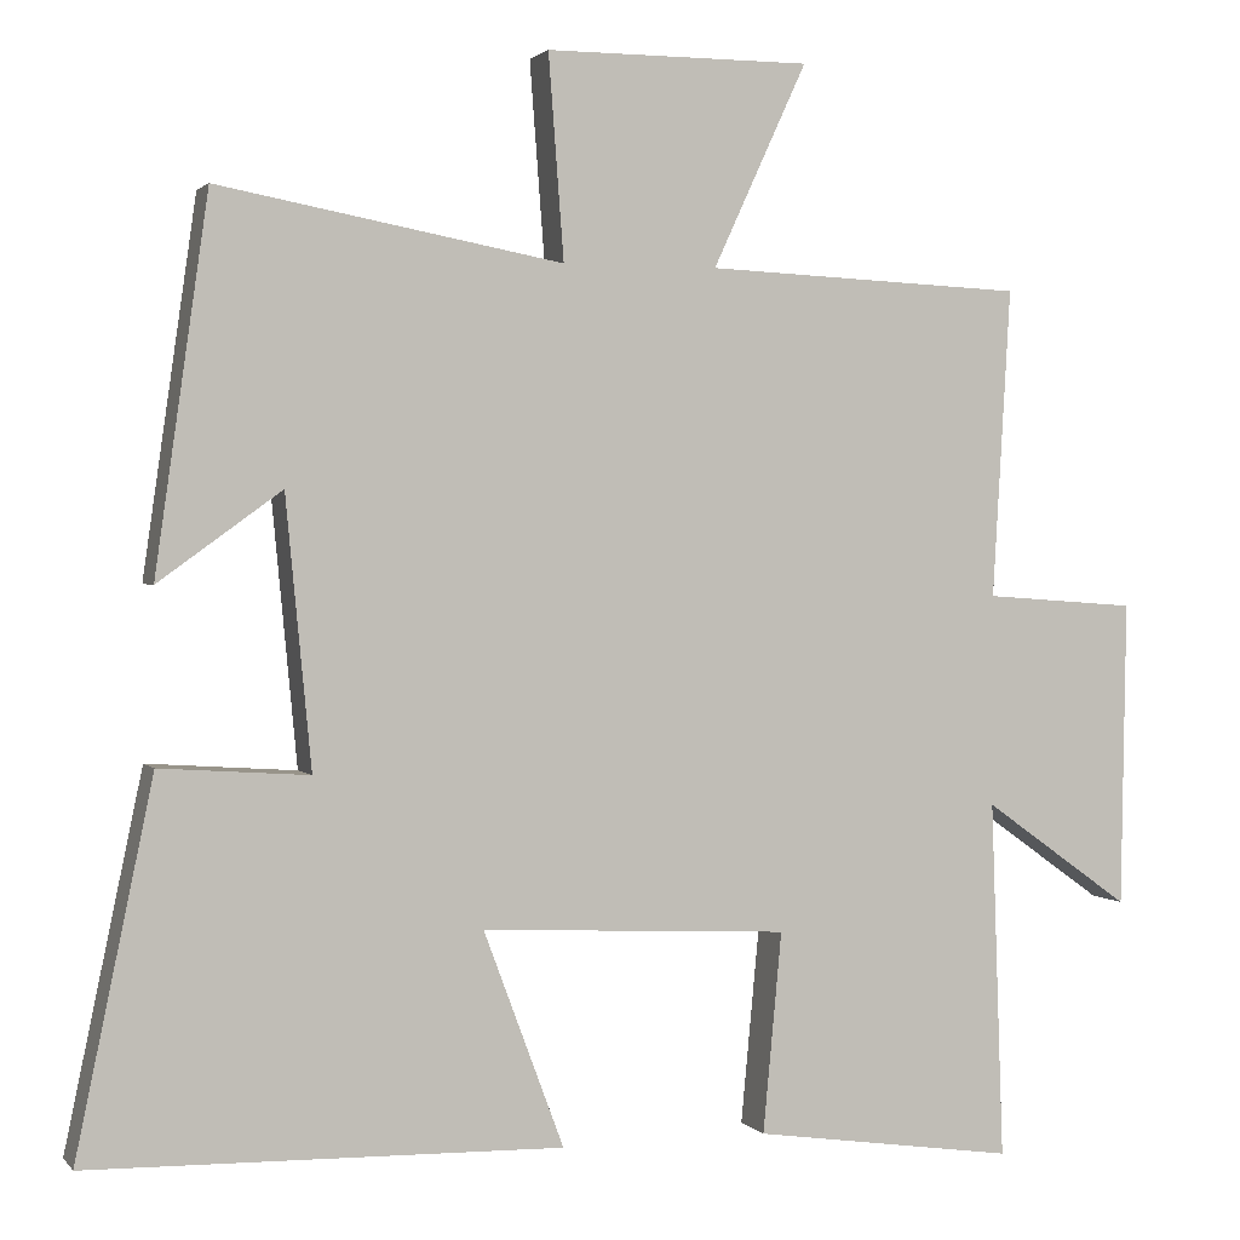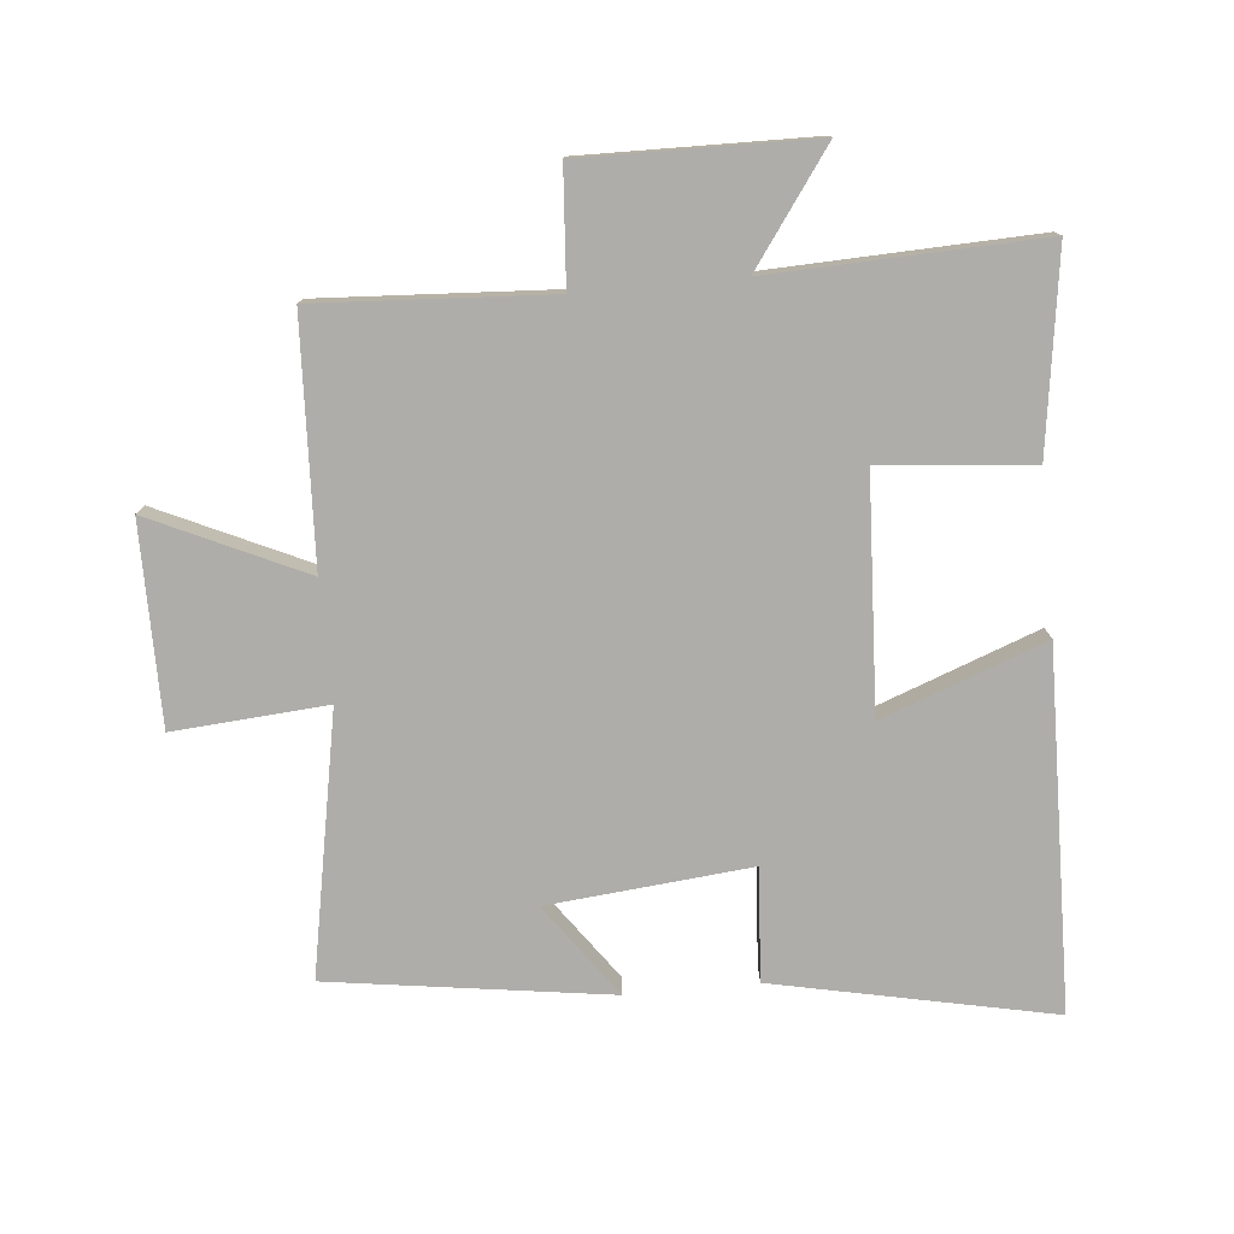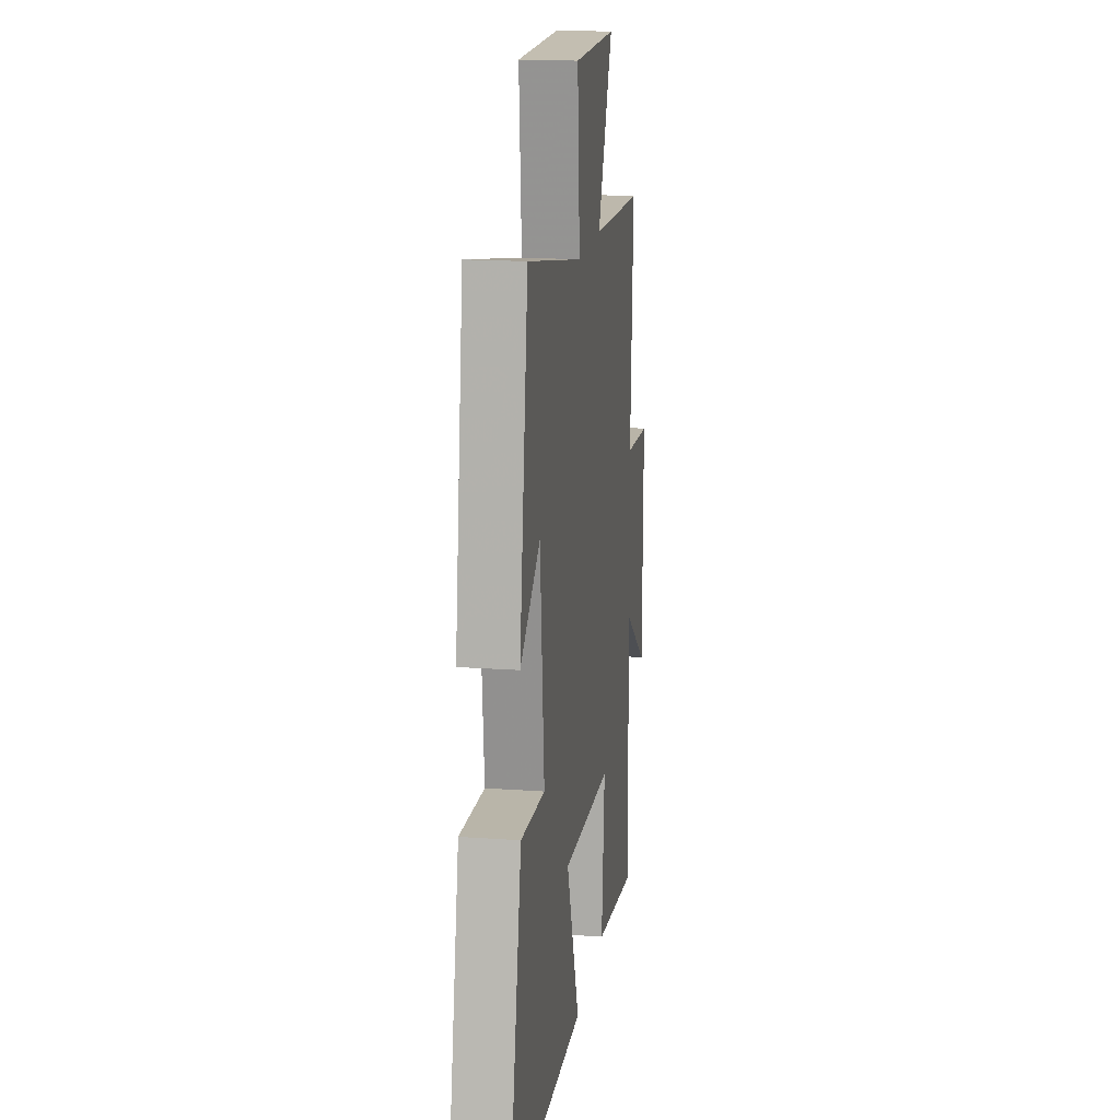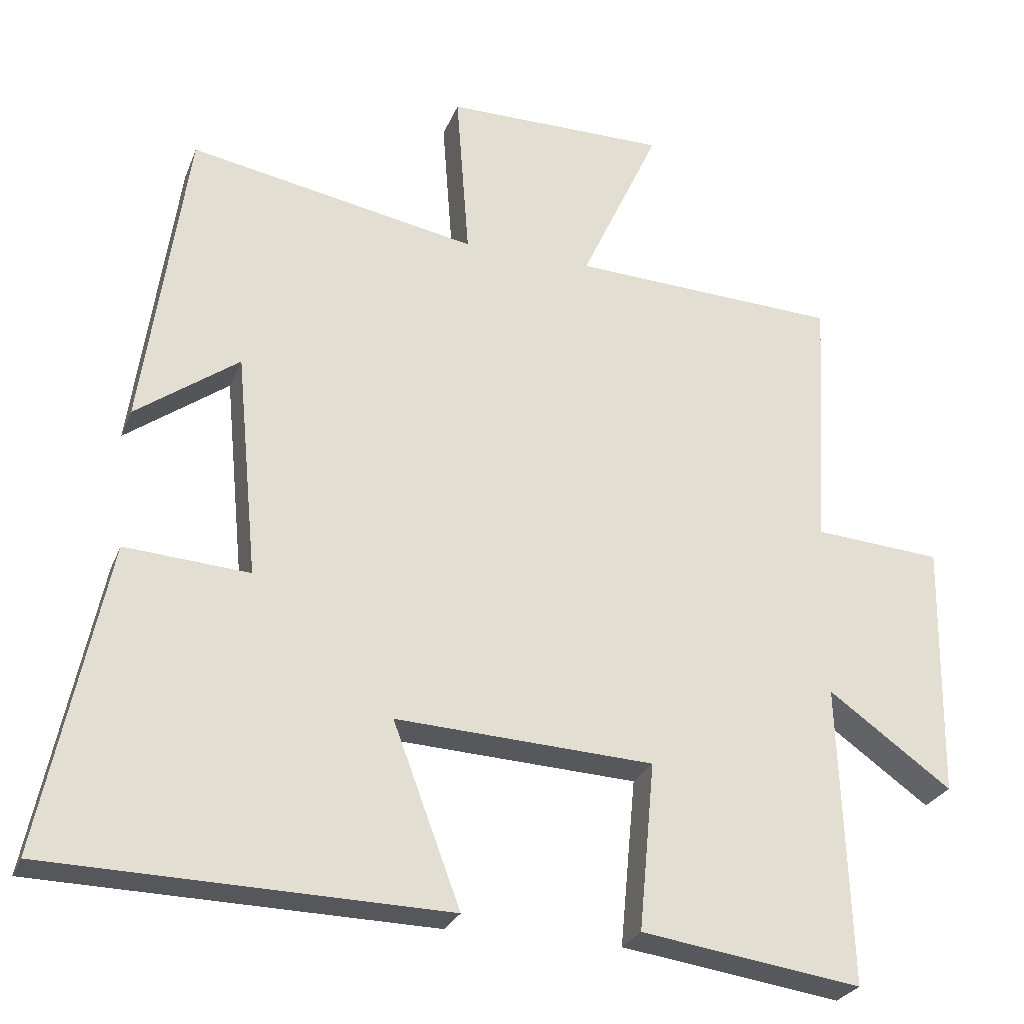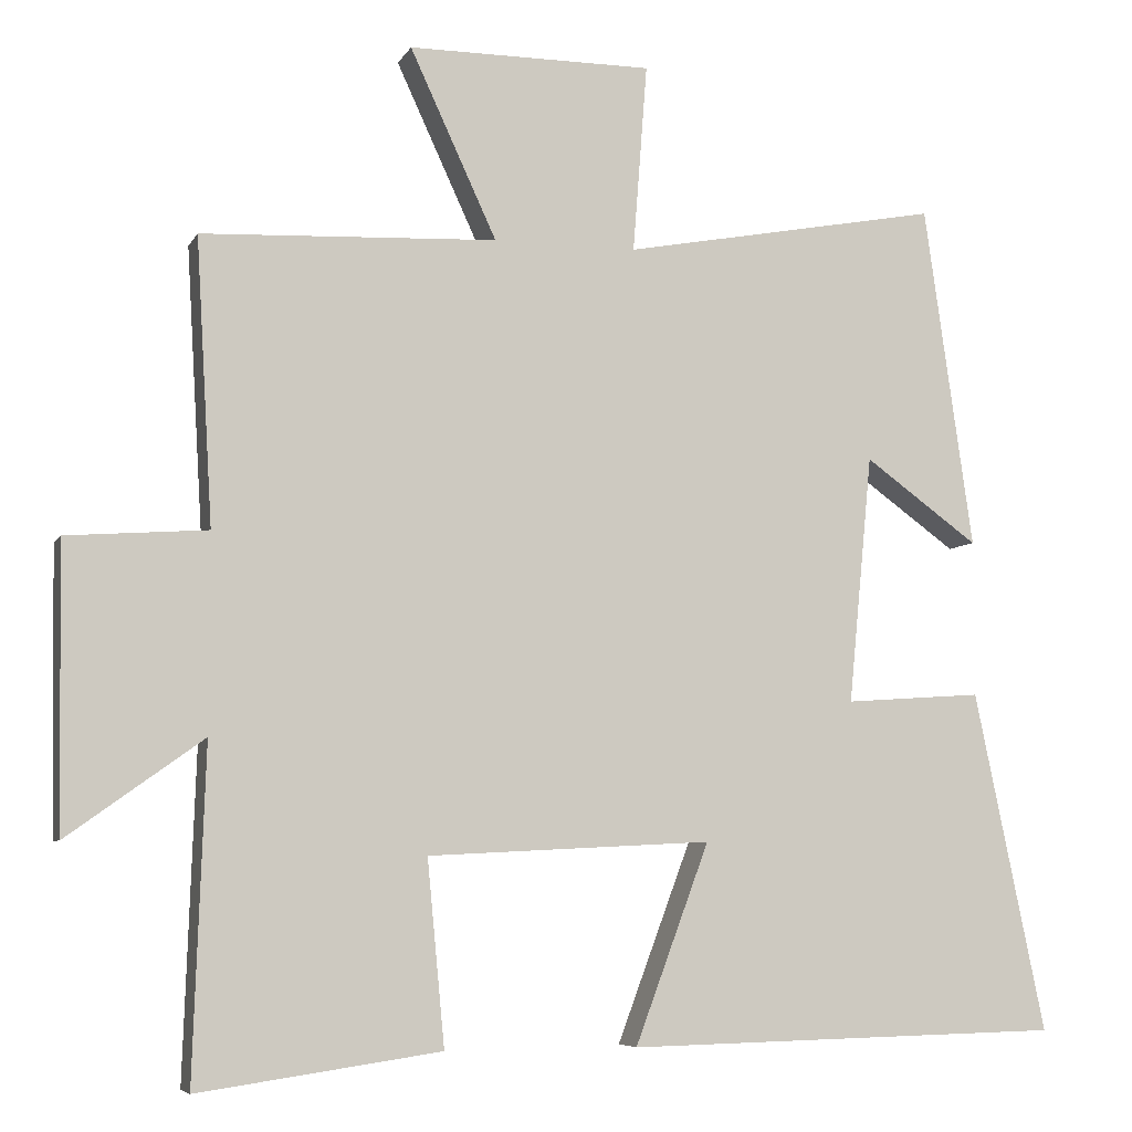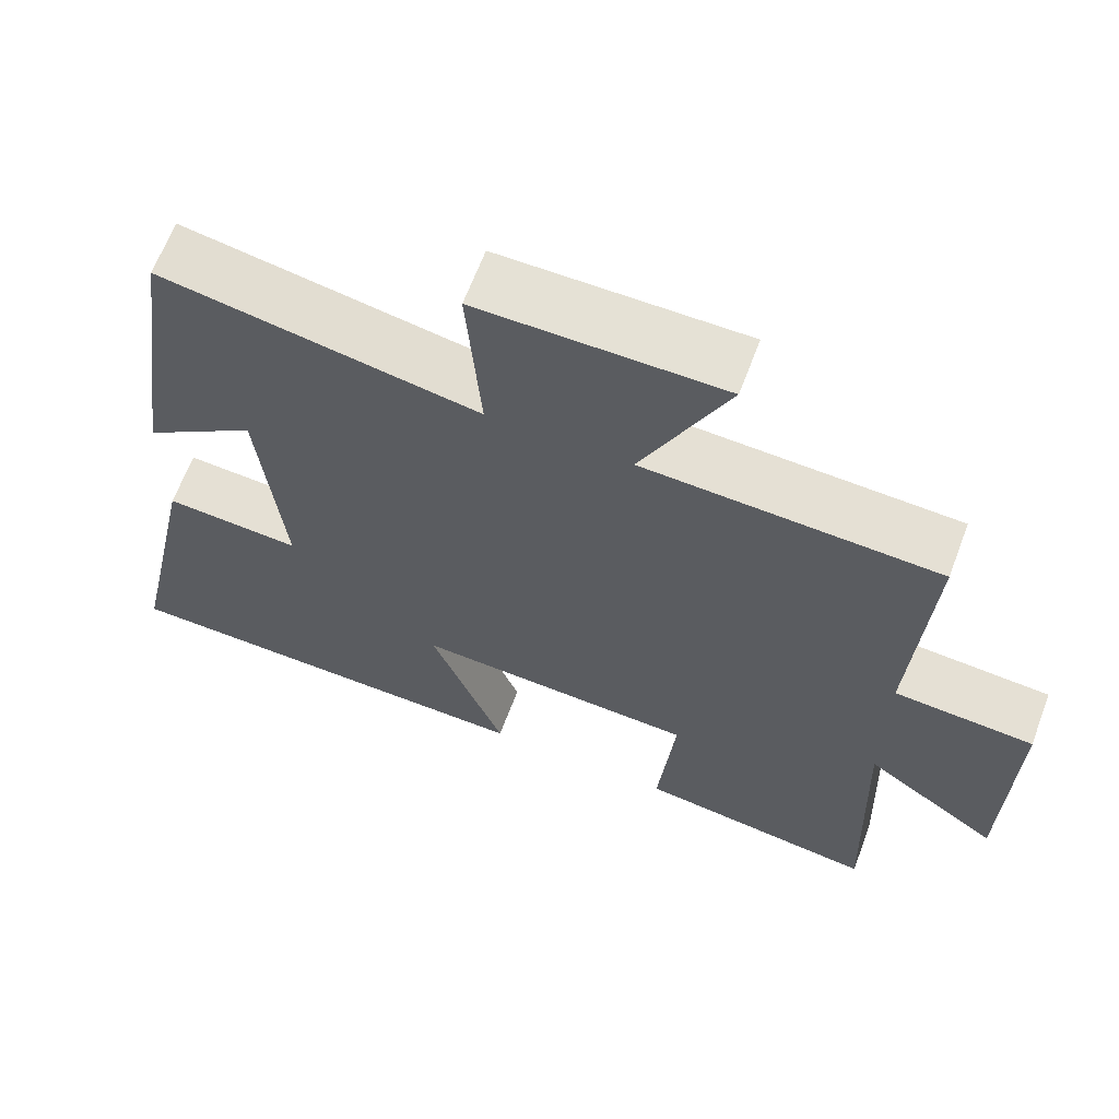
<metadata>
{"format":"obj","ext":"obj","renderer":"f3d","projection":"perspective","resolution":1024,"background":"white","views":[{"elev":1.7,"azim":-19.1,"up":"+Z"},{"elev":-77.2,"azim":95.4,"up":"+Y"},{"elev":17.2,"azim":-81.8,"up":"+Z"},{"elev":-26.8,"azim":-18.6,"up":"+Z"},{"elev":-6.3,"azim":163.0,"up":"+Z"},{"elev":65.1,"azim":20.6,"up":"+Z"}]}
</metadata>
<code>
v 0.515 0.07 -0.544
v 0.208 0.07 -0.5
v 0.23 0.07 -0.266
v -0.13 0.07 -0.248
v -0.036 0.07 -0.5
v -0.59 0.07 -0.488
v -0.5 0.07 -0.057
v -0.326 0.07 -0.069
v -0.356 0.07 0.245
v -0.5 0.07 0.141
v -0.438 0.07 0.575
v -0.035 0.07 0.5
v -0.053 0.07 0.738
v 0.257 0.07 0.738
v 0.147 0.07 0.5
v 0.521 0.07 0.483
v 0.5 0.07 0.122
v 0.678 0.07 0.109
v 0.672 0.07 -0.249
v 0.5 0.07 -0.126
v 0.515 0 -0.544
v 0.208 0 -0.5
v 0.23 0 -0.266
v -0.13 0 -0.248
v -0.036 0 -0.5
v -0.59 0 -0.488
v -0.5 0 -0.057
v -0.326 0 -0.069
v -0.356 0 0.245
v -0.5 0 0.141
v -0.438 0 0.575
v -0.035 0 0.5
v -0.053 0 0.738
v 0.257 0 0.738
v 0.147 0 0.5
v 0.521 0 0.483
v 0.5 0 0.122
v 0.678 0 0.109
v 0.672 0 -0.249
v 0.5 0 -0.126
f 17 18 19 20
f 15 16 17
f 15 17 20
f 12 13 14 15
f 12 15 20 1
f 9 10 11 12
f 8 9 12
f 5 6 7 8
f 4 5 8
f 3 4 8 12
f 1 2 3
f 1 3 12
f 40 39 38 37
f 37 36 35
f 40 37 35
f 35 34 33 32
f 21 40 35 32
f 32 31 30 29
f 32 29 28
f 28 27 26 25
f 28 25 24
f 32 28 24 23
f 23 22 21
f 32 23 21
f 1 21 22 2
f 2 22 23 3
f 3 23 24 4
f 4 24 25 5
f 5 25 26 6
f 6 26 27 7
f 7 27 28 8
f 8 28 29 9
f 9 29 30 10
f 10 30 31 11
f 11 31 32 12
f 12 32 33 13
f 13 33 34 14
f 14 34 35 15
f 15 35 36 16
f 16 36 37 17
f 17 37 38 18
f 18 38 39 19
f 19 39 40 20
f 20 40 21 1

</code>
